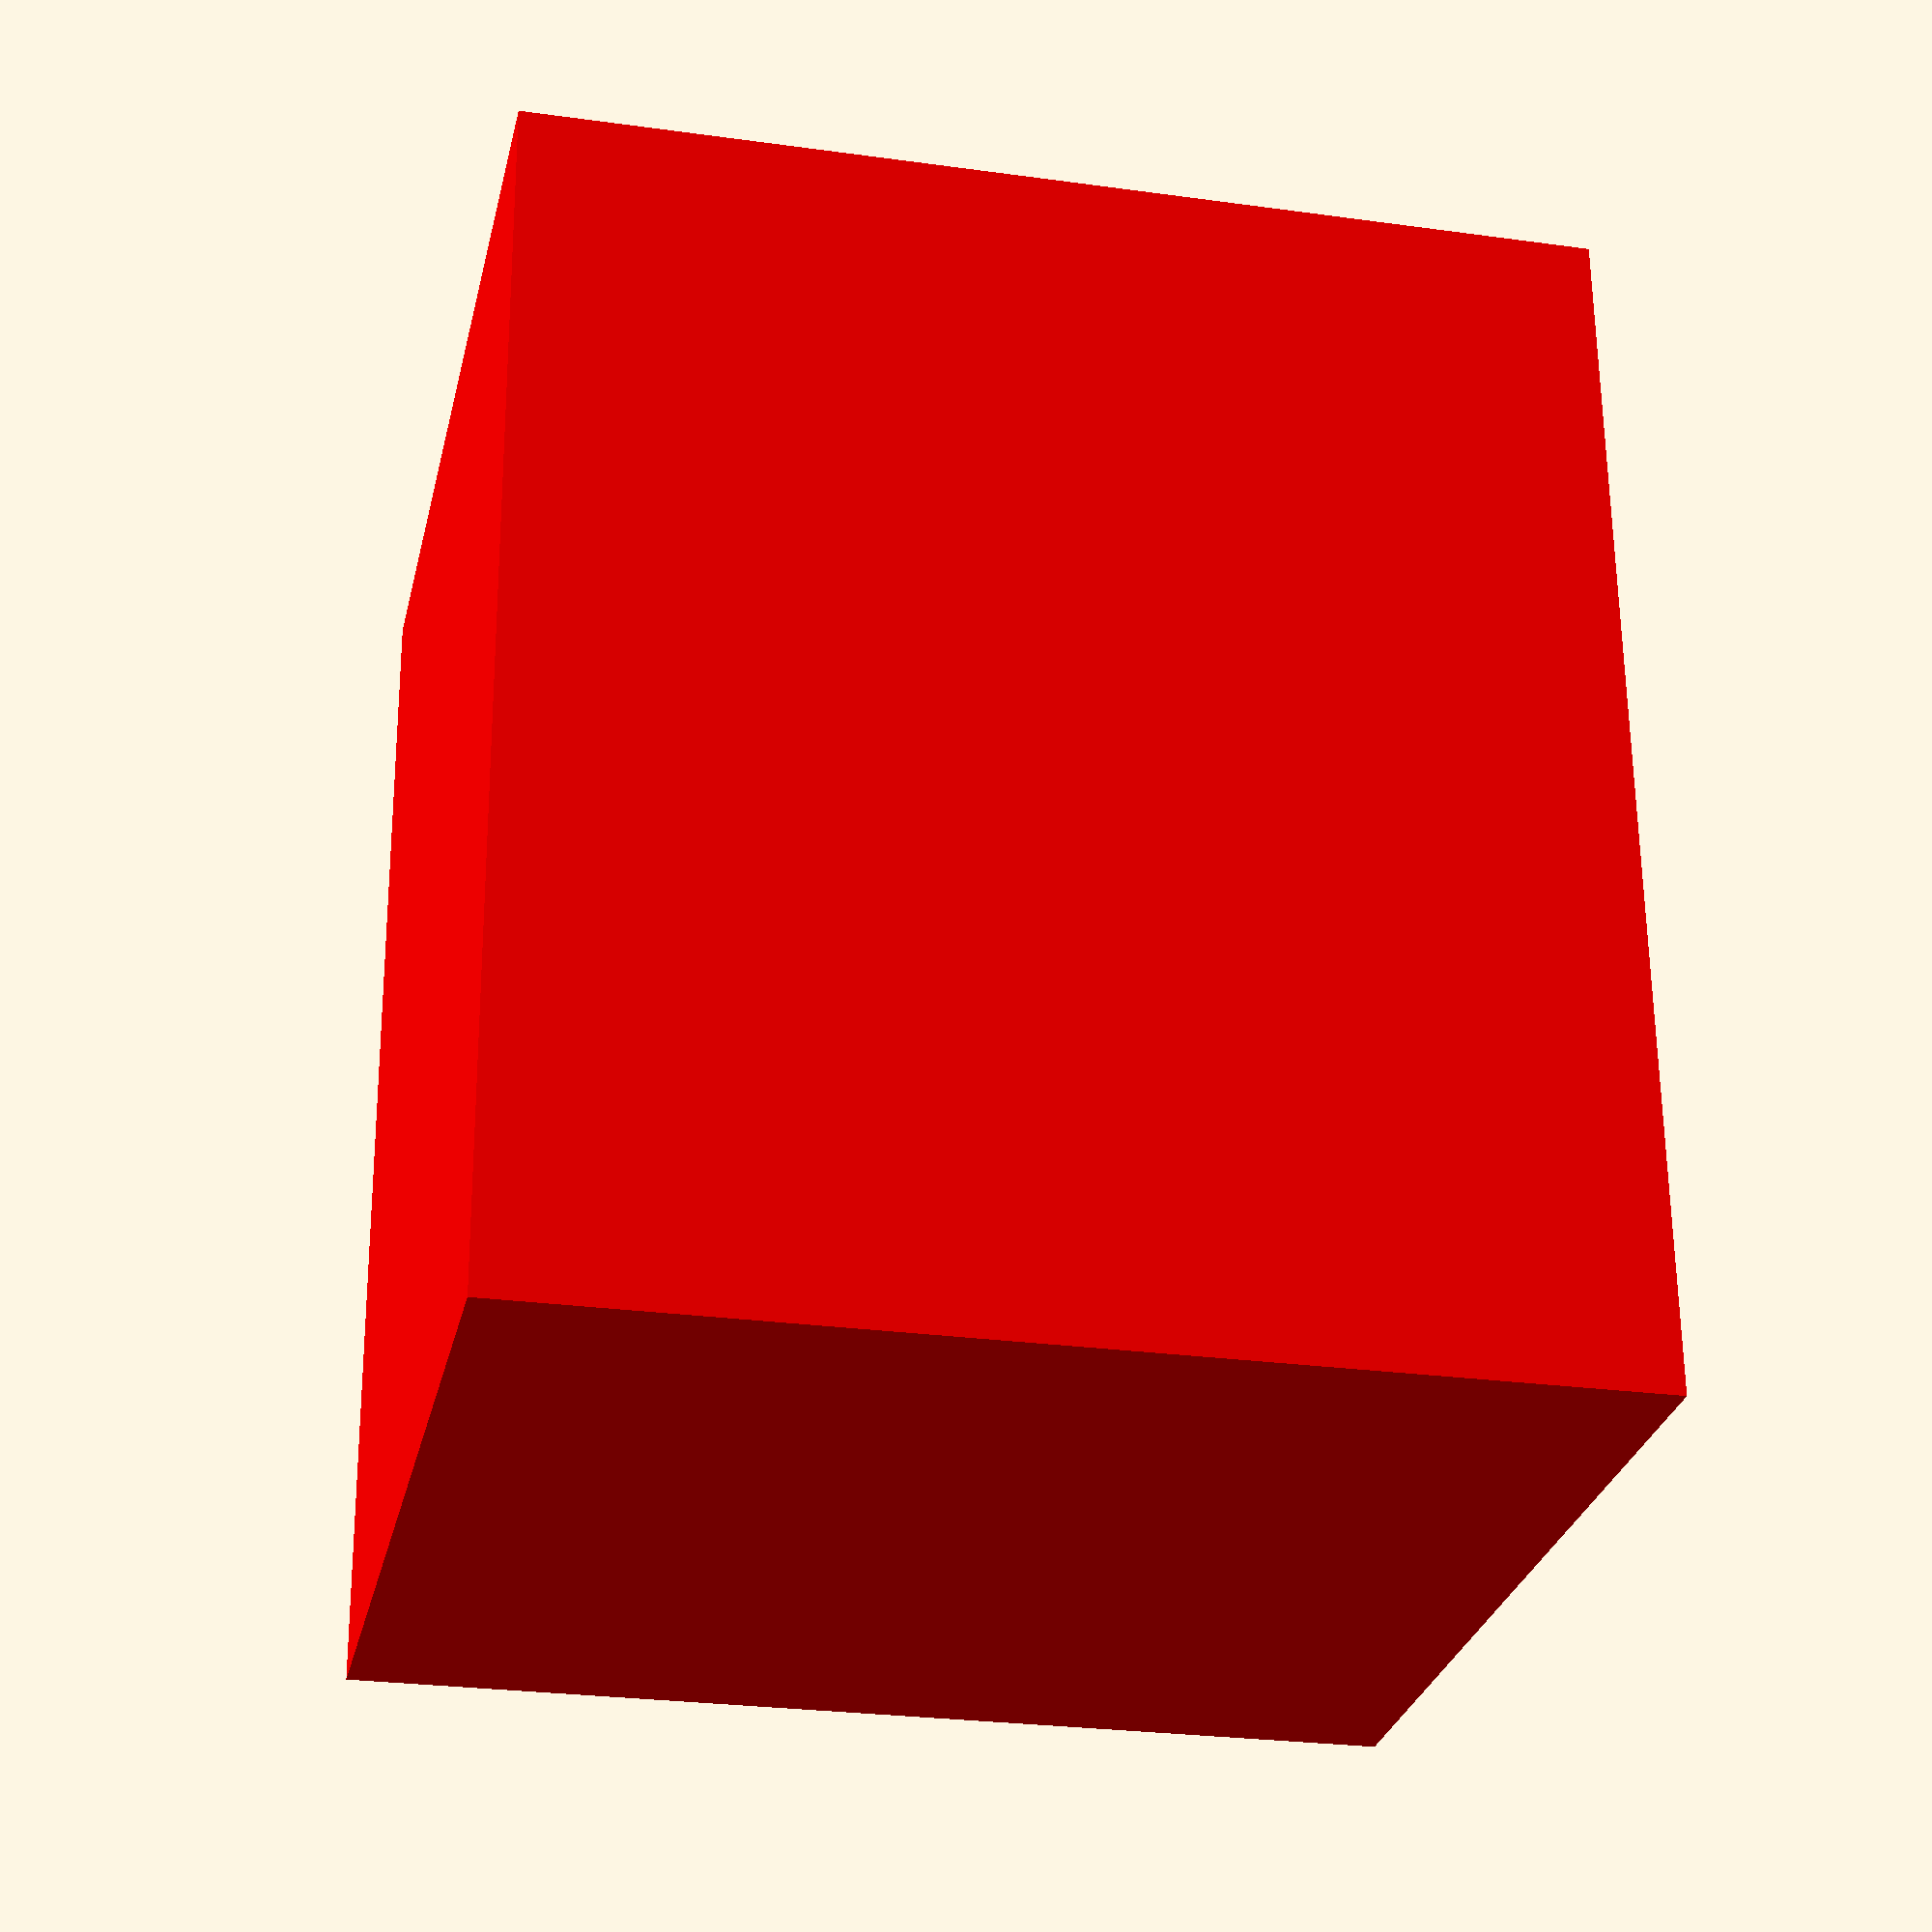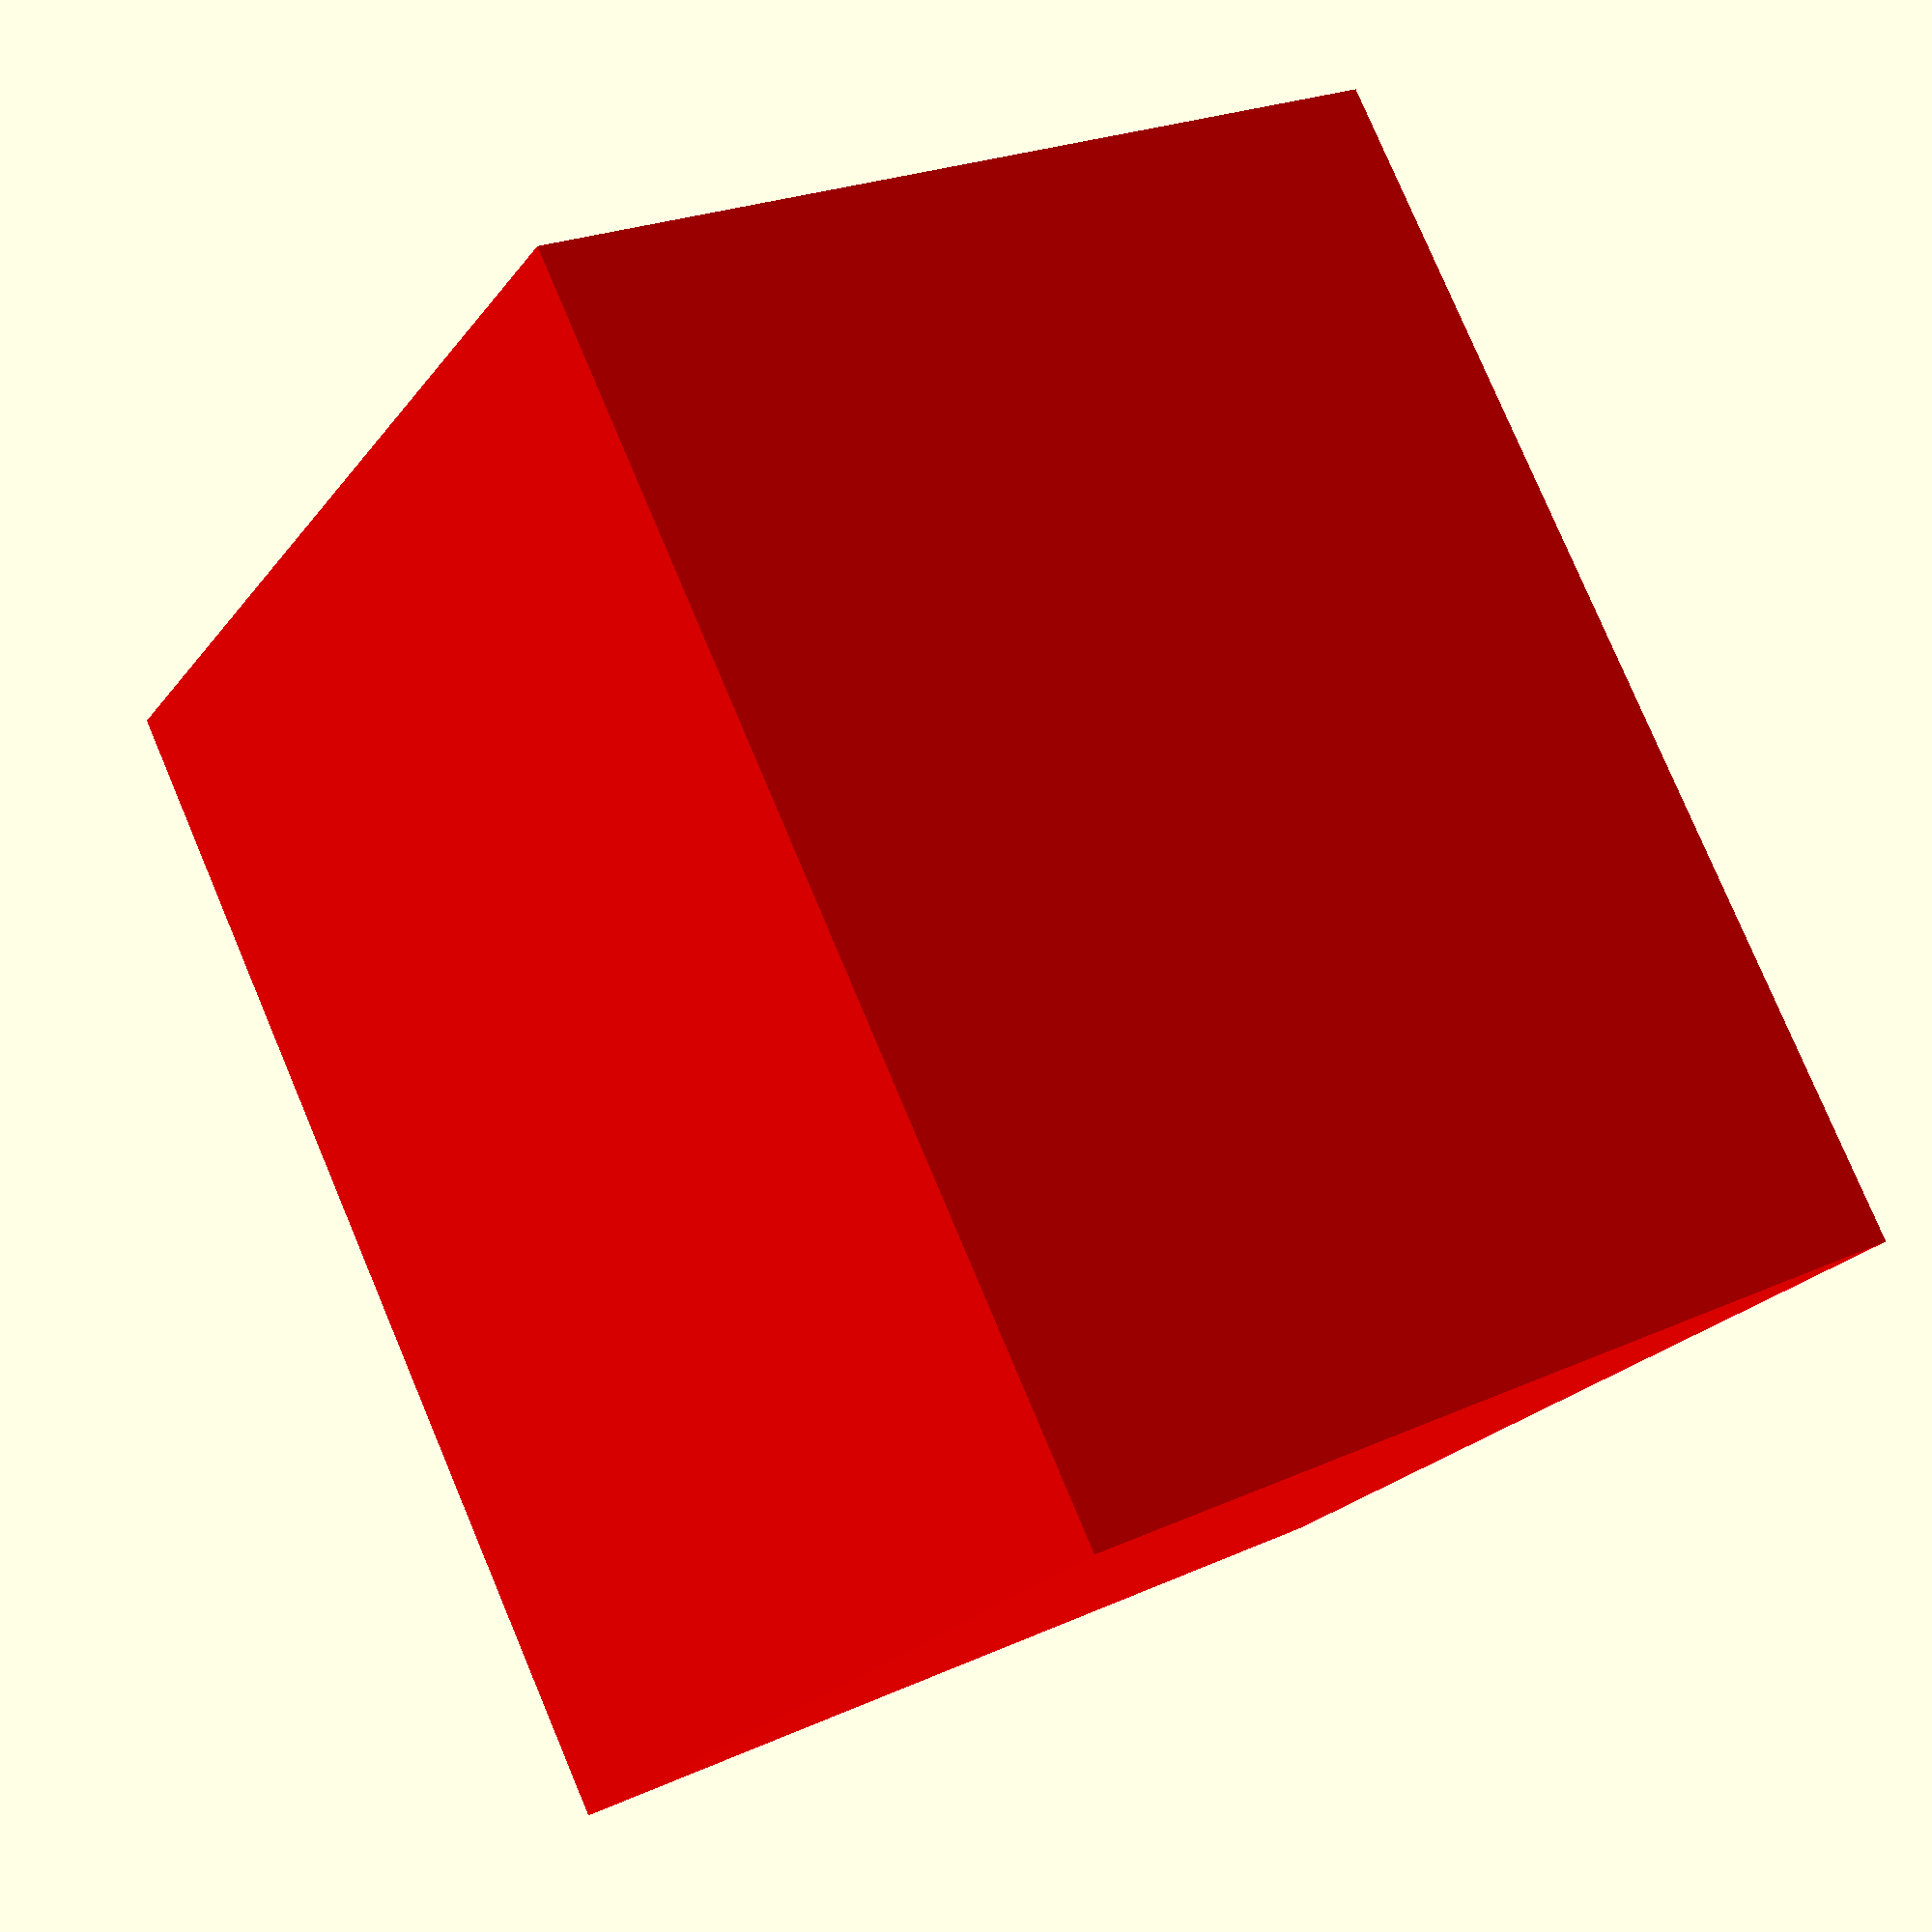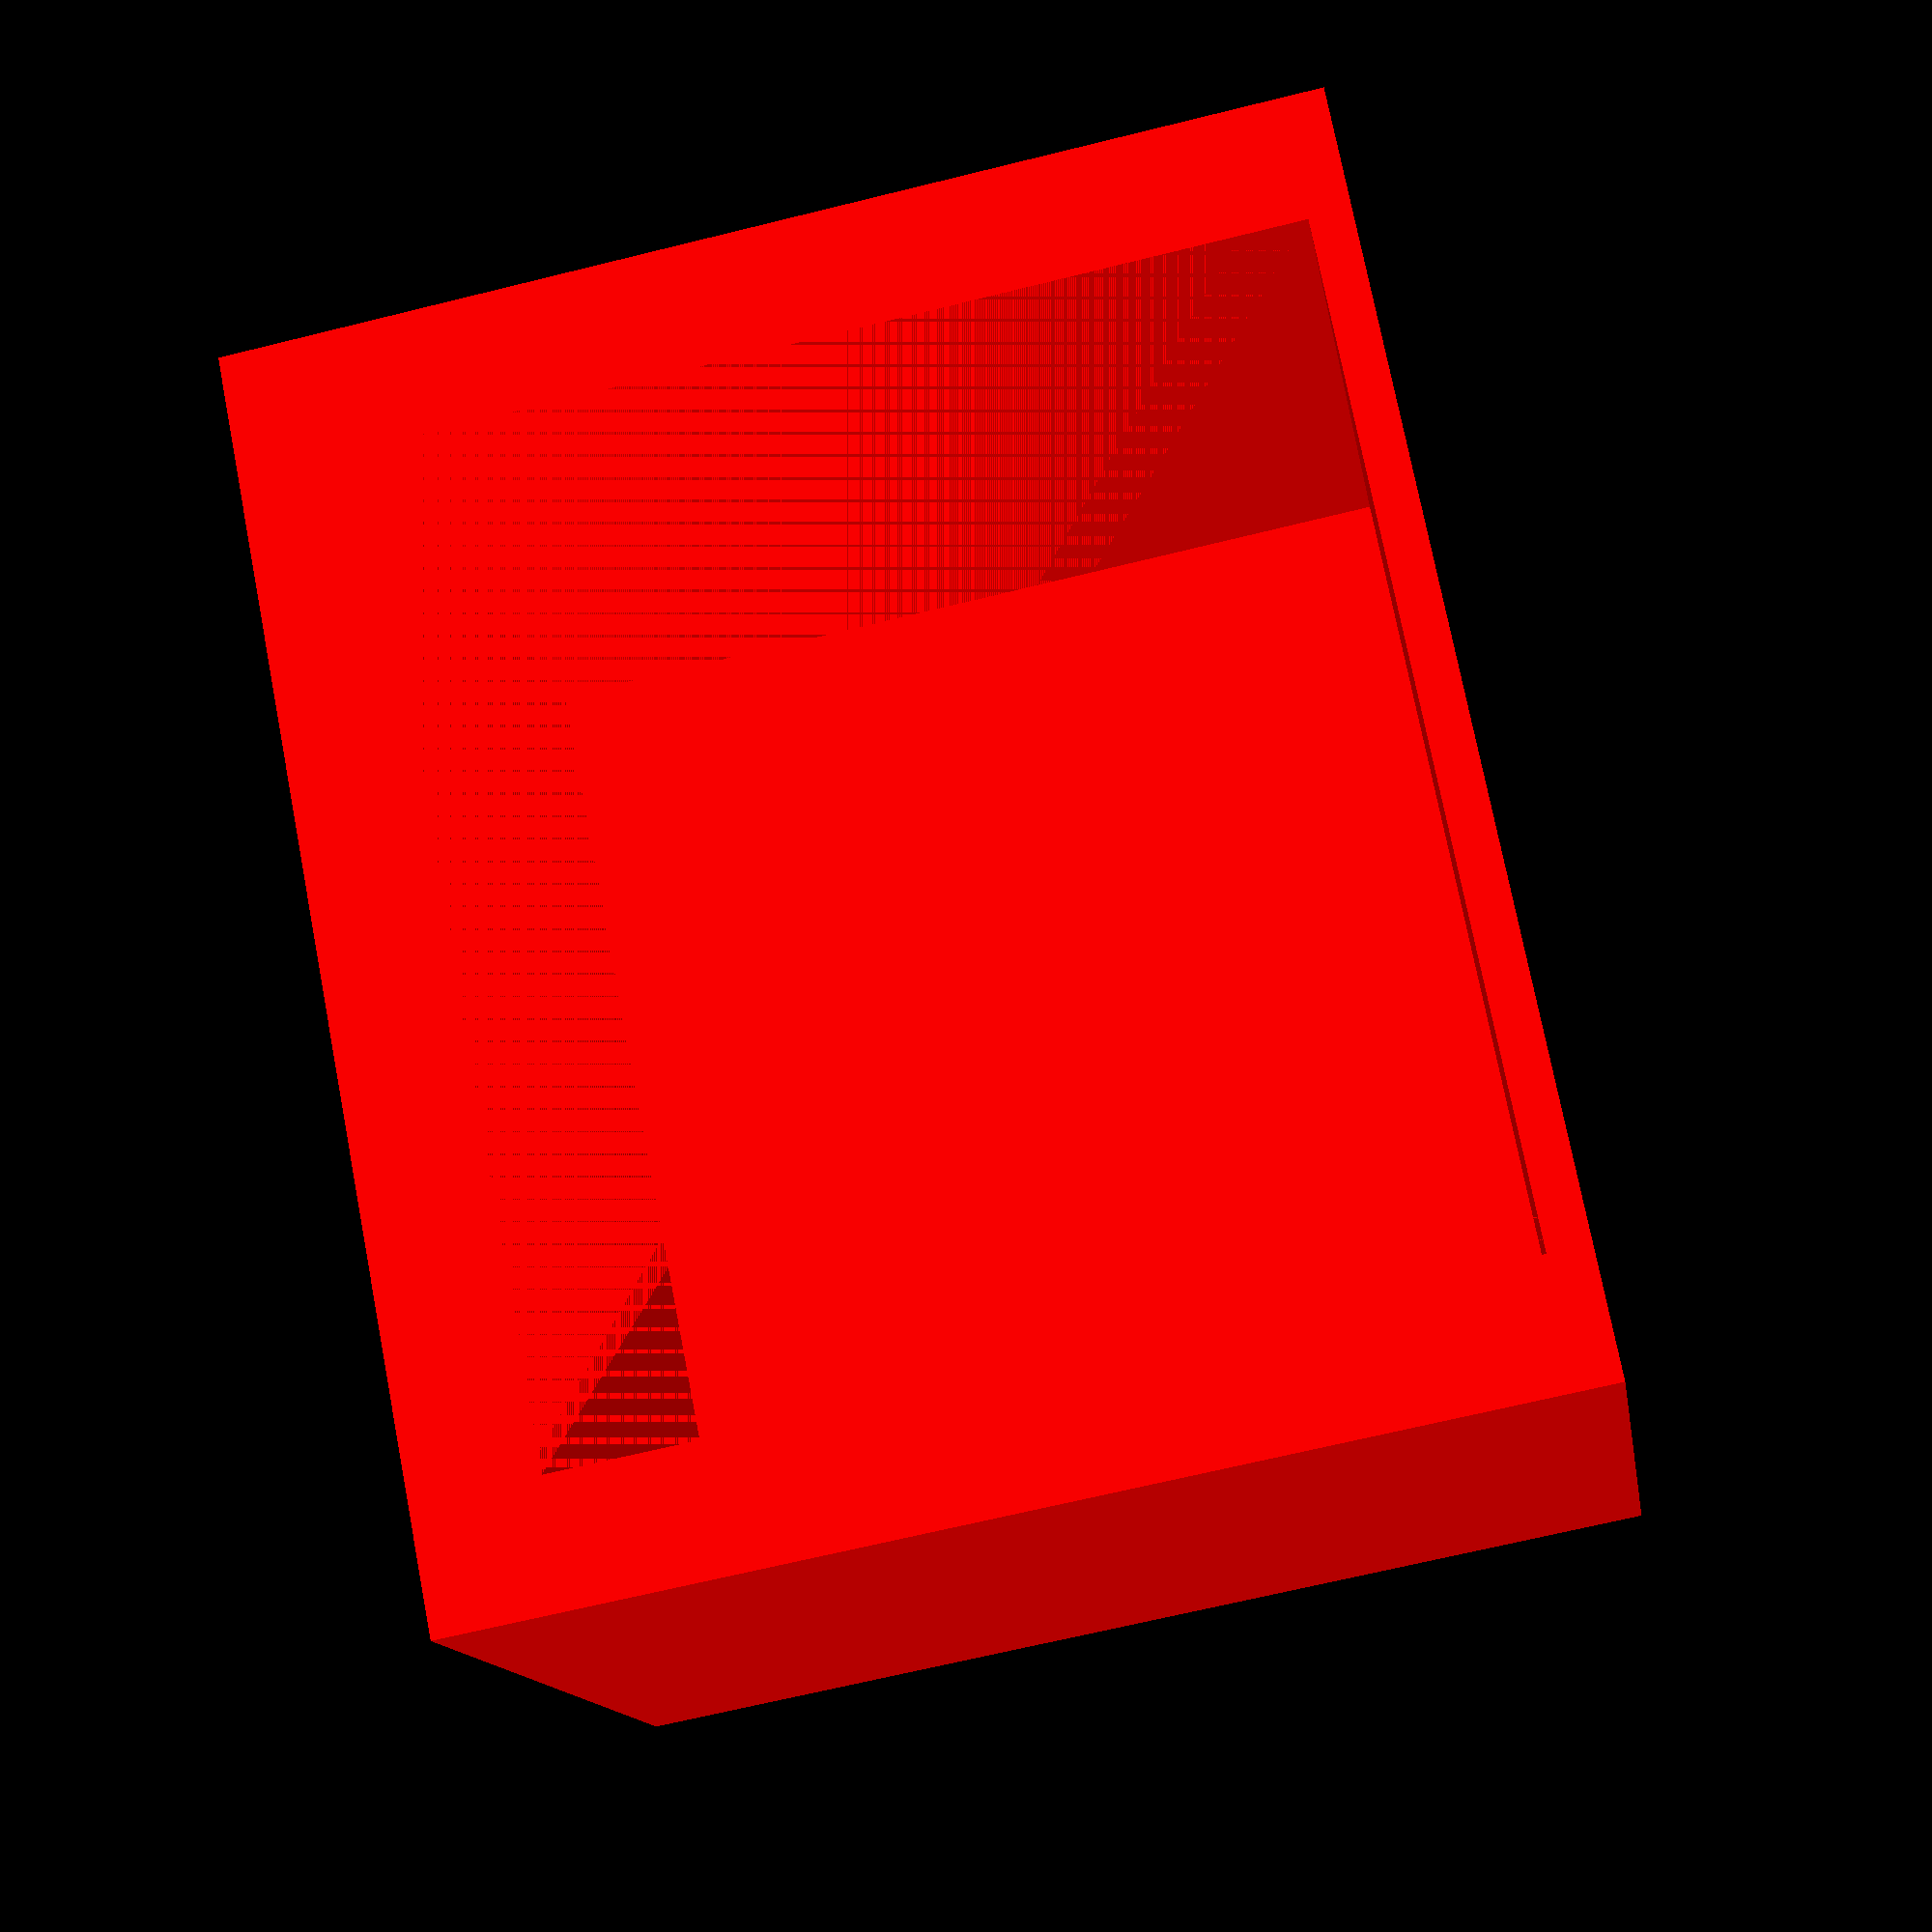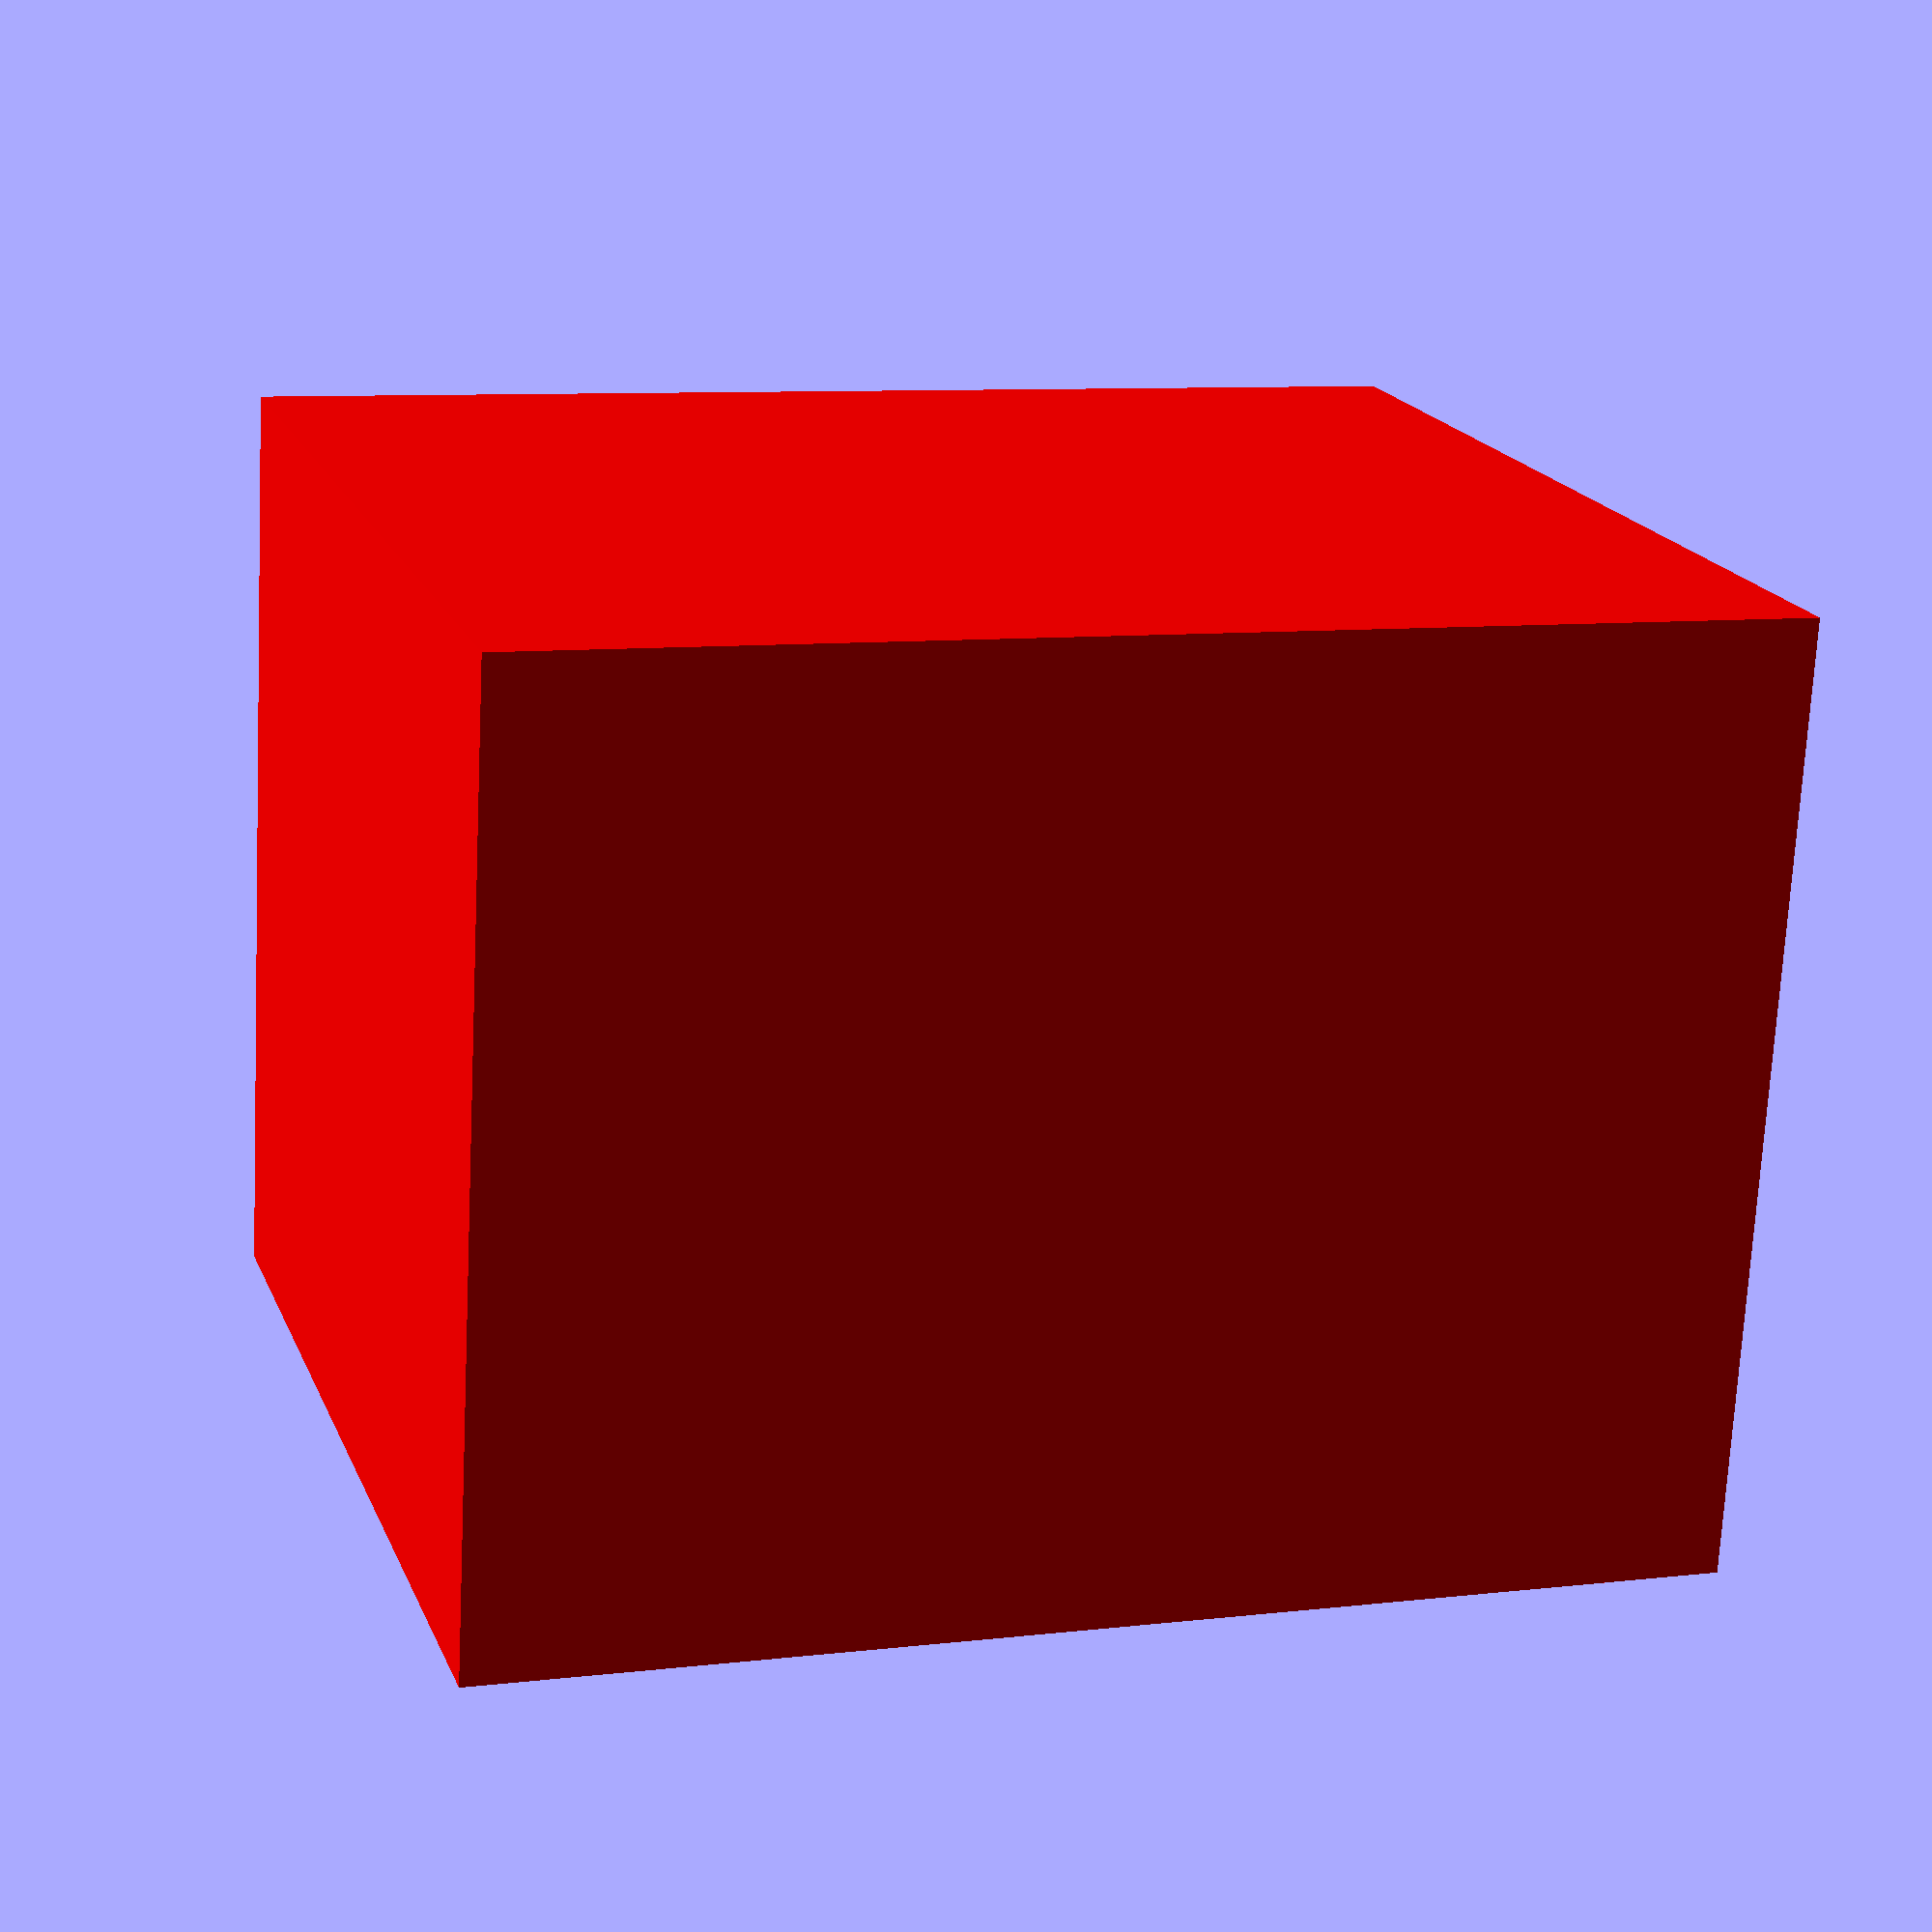
<openscad>

BackLed();

module BackLed(){
    
    // Main
    color("red")
    difference() {
        translate([0,0,0])
        cube([30,23,26]);
        translate([3,0,1])
        cube([24,20,22]);
    }
}
</openscad>
<views>
elev=25.8 azim=272.4 roll=257.5 proj=p view=solid
elev=202.9 azim=64.0 roll=207.2 proj=p view=wireframe
elev=66.4 azim=322.1 roll=104.0 proj=p view=solid
elev=341.4 azim=356.9 roll=162.4 proj=p view=wireframe
</views>
